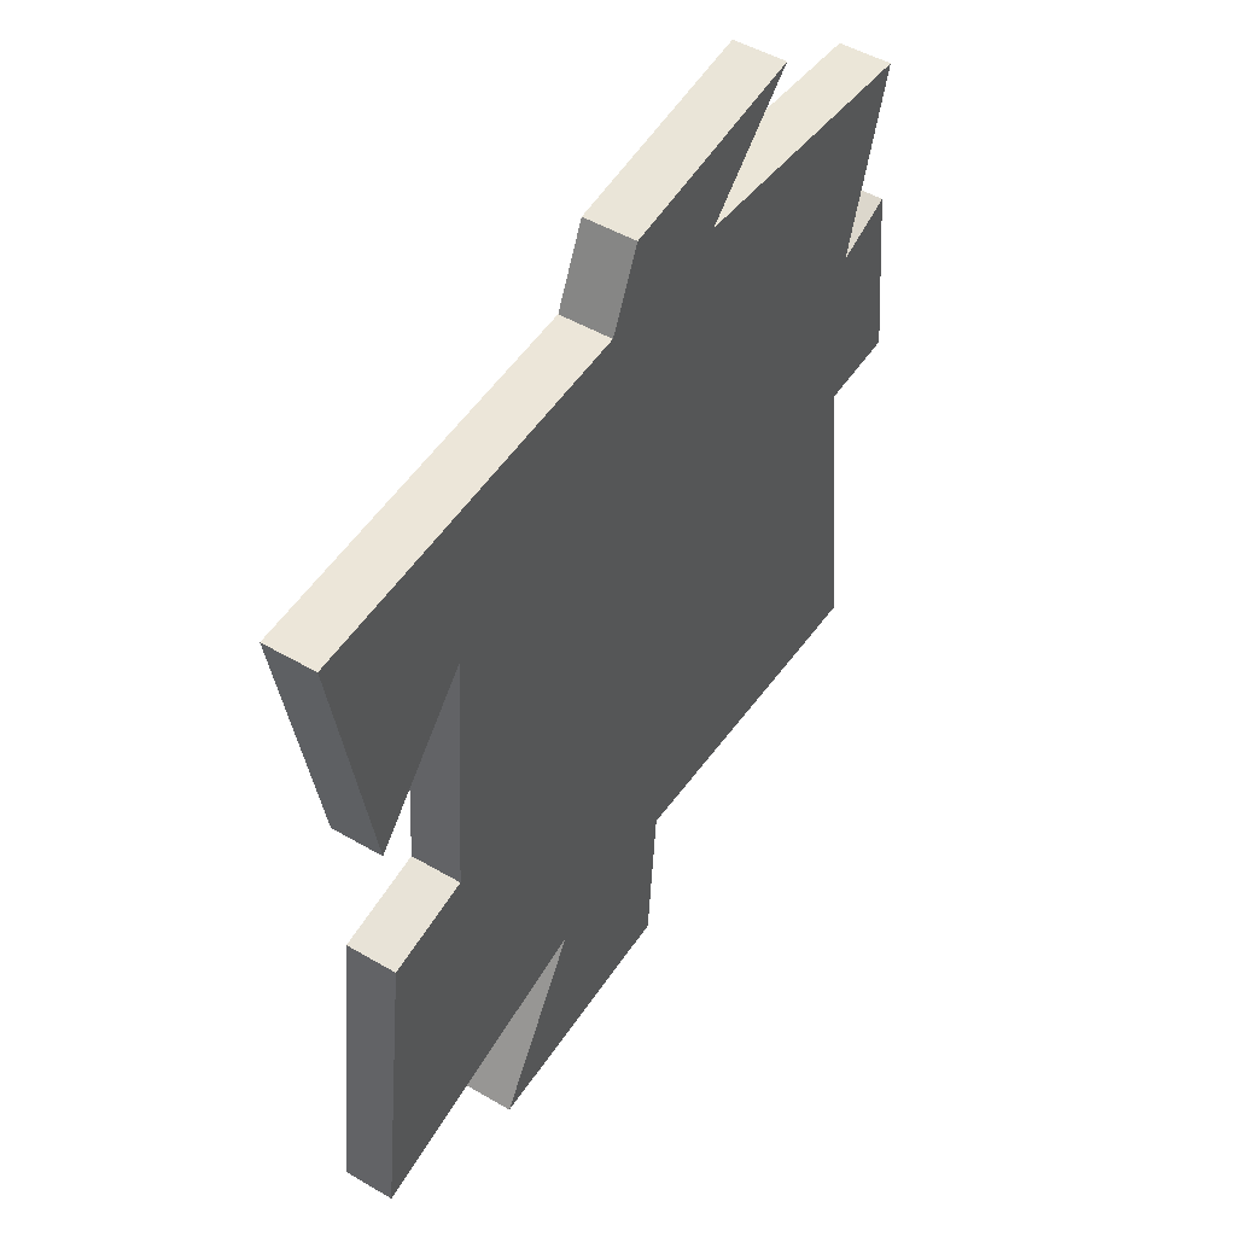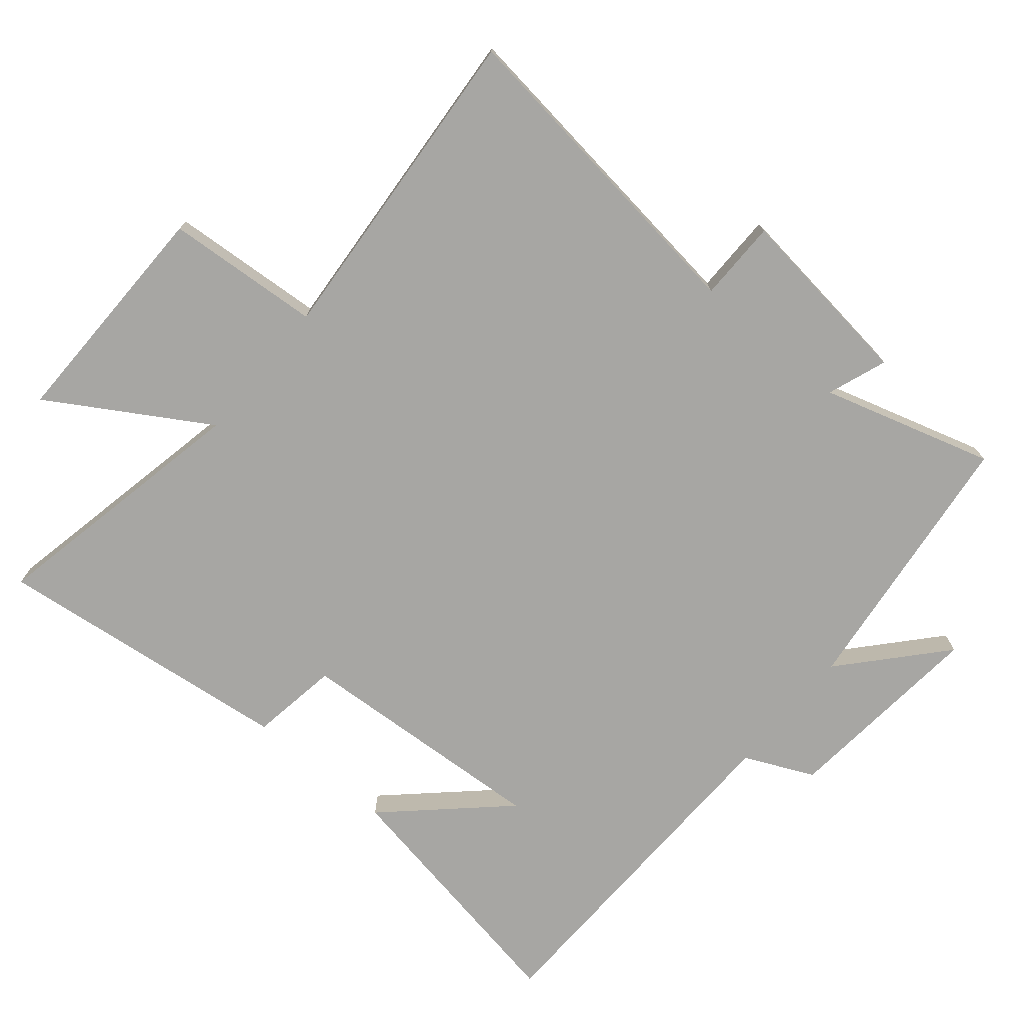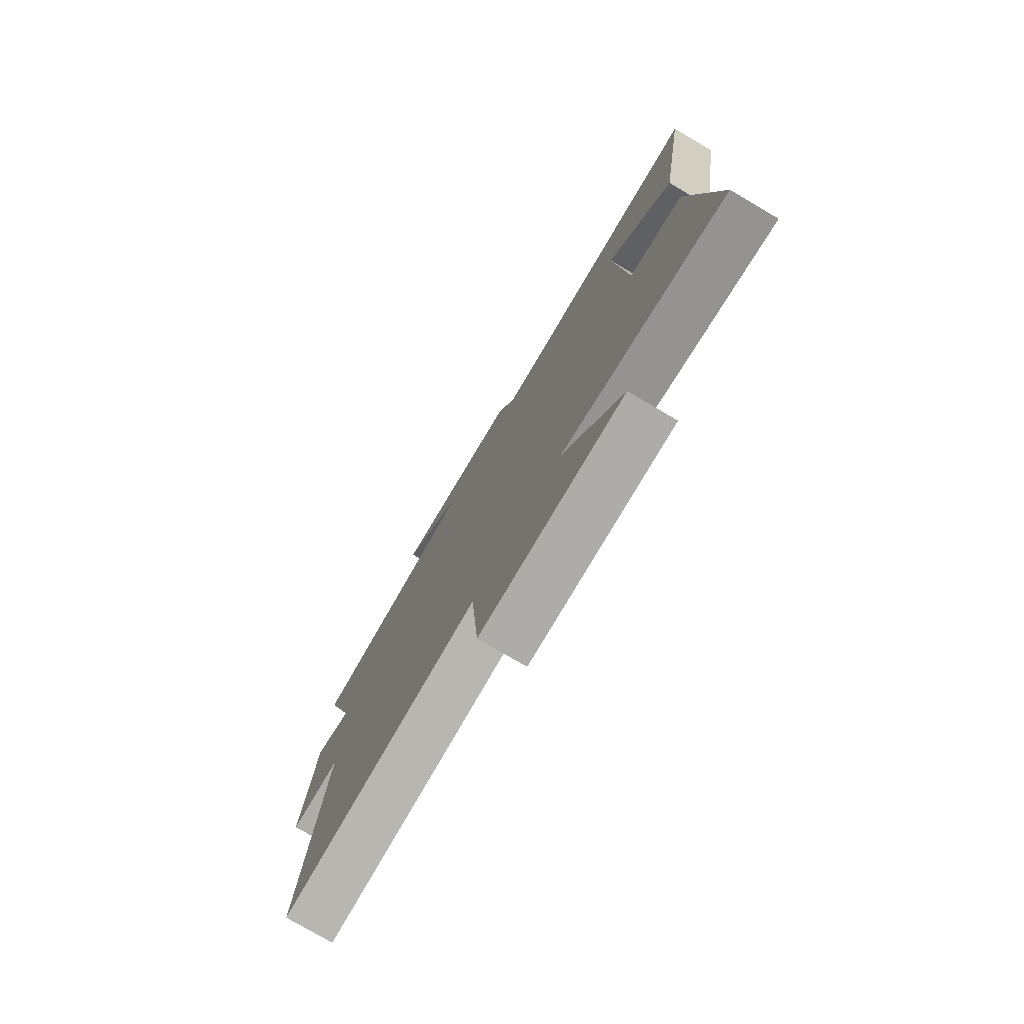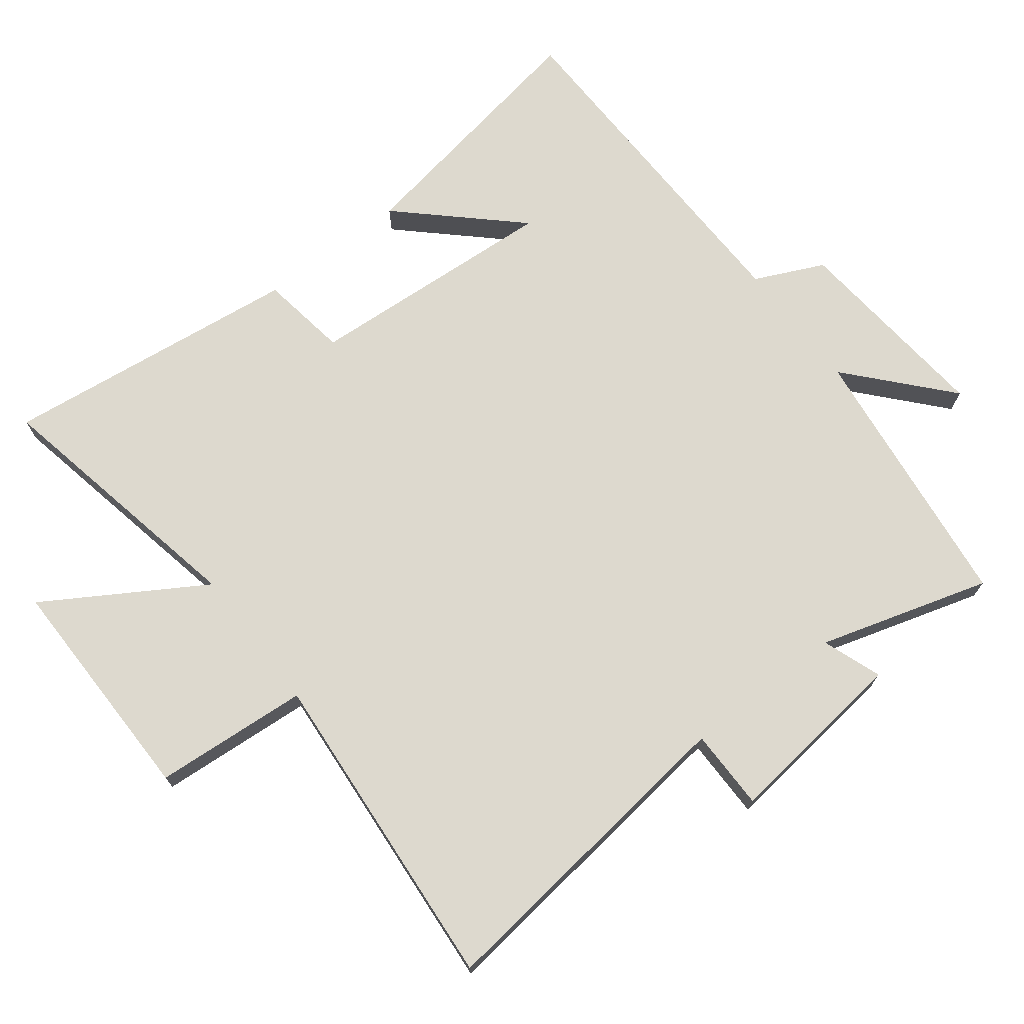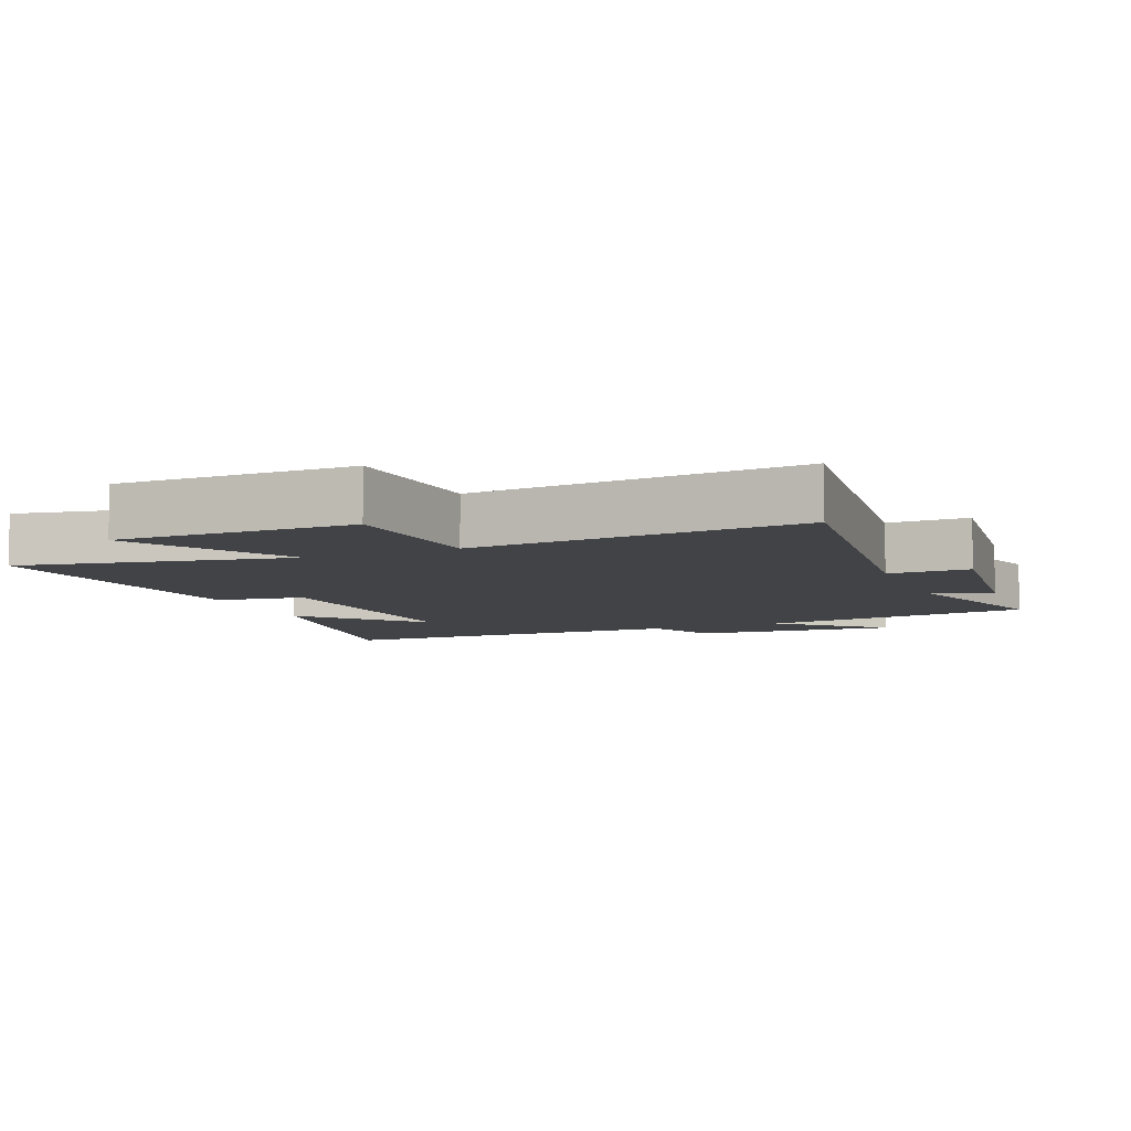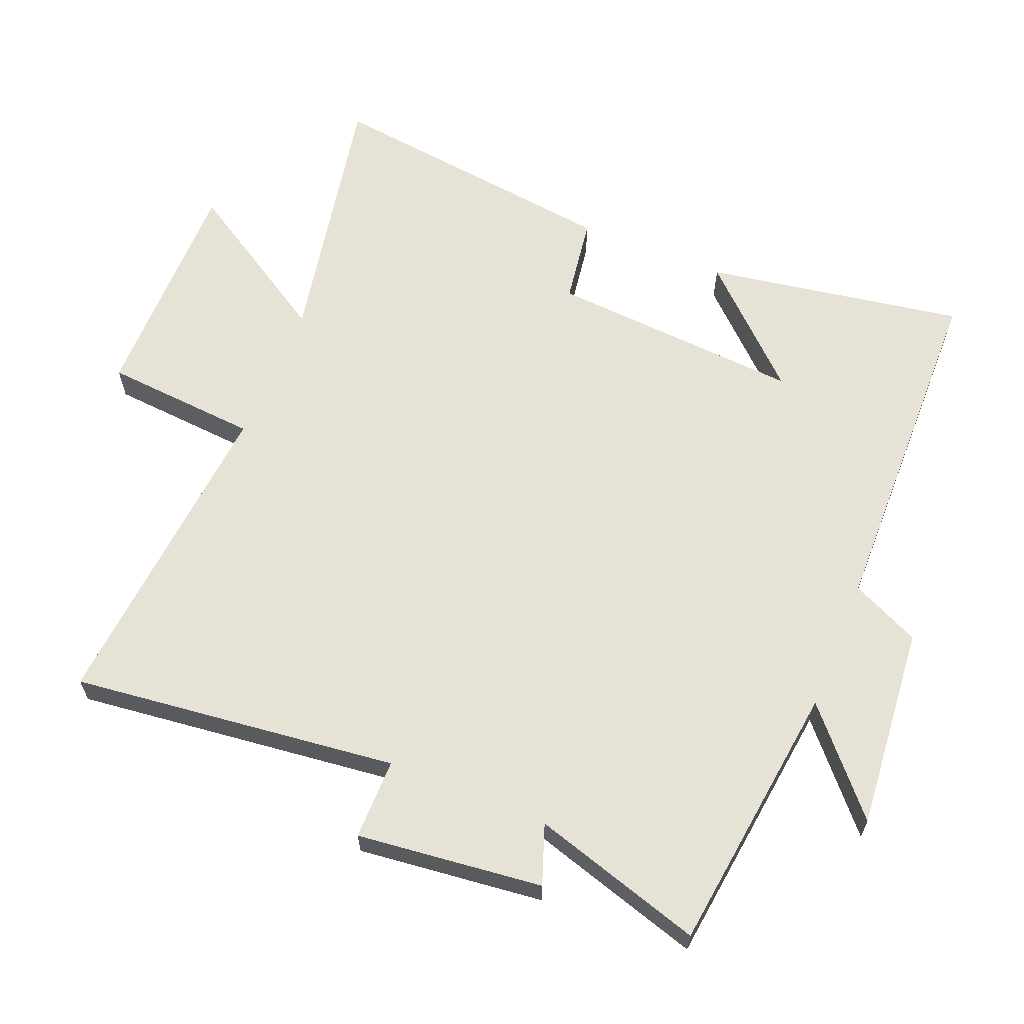
<metadata>
{"format":"obj","ext":"obj","renderer":"f3d","projection":"perspective","resolution":1024,"background":"white","views":[{"elev":50.2,"azim":122.6,"up":"+Z"},{"elev":-74.2,"azim":-130.2,"up":"+Y"},{"elev":-77.3,"azim":59.6,"up":"+Z"},{"elev":71.8,"azim":-127.7,"up":"+Y"},{"elev":-7.5,"azim":-157.5,"up":"+Y"},{"elev":63.0,"azim":-67.7,"up":"+Y"}]}
</metadata>
<code>
v -0.558 0.07 -0.54
v -0.5 0.07 -0.052
v -0.621 0.07 -0.052
v -0.589 0.07 0.226
v -0.5 0.07 0.194
v -0.577 0.07 0.45
v -0.169 0.07 0.5
v -0.317 0.07 0.631
v -0.011 0.07 0.603
v 0.037 0.07 0.5
v 0.566 0.07 0.489
v 0.5 0.07 0.101
v 0.342 0.07 0.269
v 0.368 0.07 -0.111
v 0.5 0.07 -0.131
v 0.556 0.07 -0.579
v 0.155 0.07 -0.5
v 0.299 0.07 -0.734
v -0.051 0.07 -0.732
v -0.069 0.07 -0.5
v -0.558 0 -0.54
v -0.5 0 -0.052
v -0.621 0 -0.052
v -0.589 0 0.226
v -0.5 0 0.194
v -0.577 0 0.45
v -0.169 0 0.5
v -0.317 0 0.631
v -0.011 0 0.603
v 0.037 0 0.5
v 0.566 0 0.489
v 0.5 0 0.101
v 0.342 0 0.269
v 0.368 0 -0.111
v 0.5 0 -0.131
v 0.556 0 -0.579
v 0.155 0 -0.5
v 0.299 0 -0.734
v -0.051 0 -0.732
v -0.069 0 -0.5
f 17 18 19 20
f 14 15 16 17
f 13 14 17 20
f 11 12 13
f 10 11 13
f 10 13 20 1
f 7 8 9 10
f 5 6 7 10
f 2 3 4 5
f 2 5 10
f 1 2 10
f 40 39 38 37
f 37 36 35 34
f 40 37 34 33
f 33 32 31
f 33 31 30
f 21 40 33 30
f 30 29 28 27
f 30 27 26 25
f 25 24 23 22
f 30 25 22
f 30 22 21
f 1 21 22 2
f 2 22 23 3
f 3 23 24 4
f 4 24 25 5
f 5 25 26 6
f 6 26 27 7
f 7 27 28 8
f 8 28 29 9
f 9 29 30 10
f 10 30 31 11
f 11 31 32 12
f 12 32 33 13
f 13 33 34 14
f 14 34 35 15
f 15 35 36 16
f 16 36 37 17
f 17 37 38 18
f 18 38 39 19
f 19 39 40 20
f 20 40 21 1

</code>
